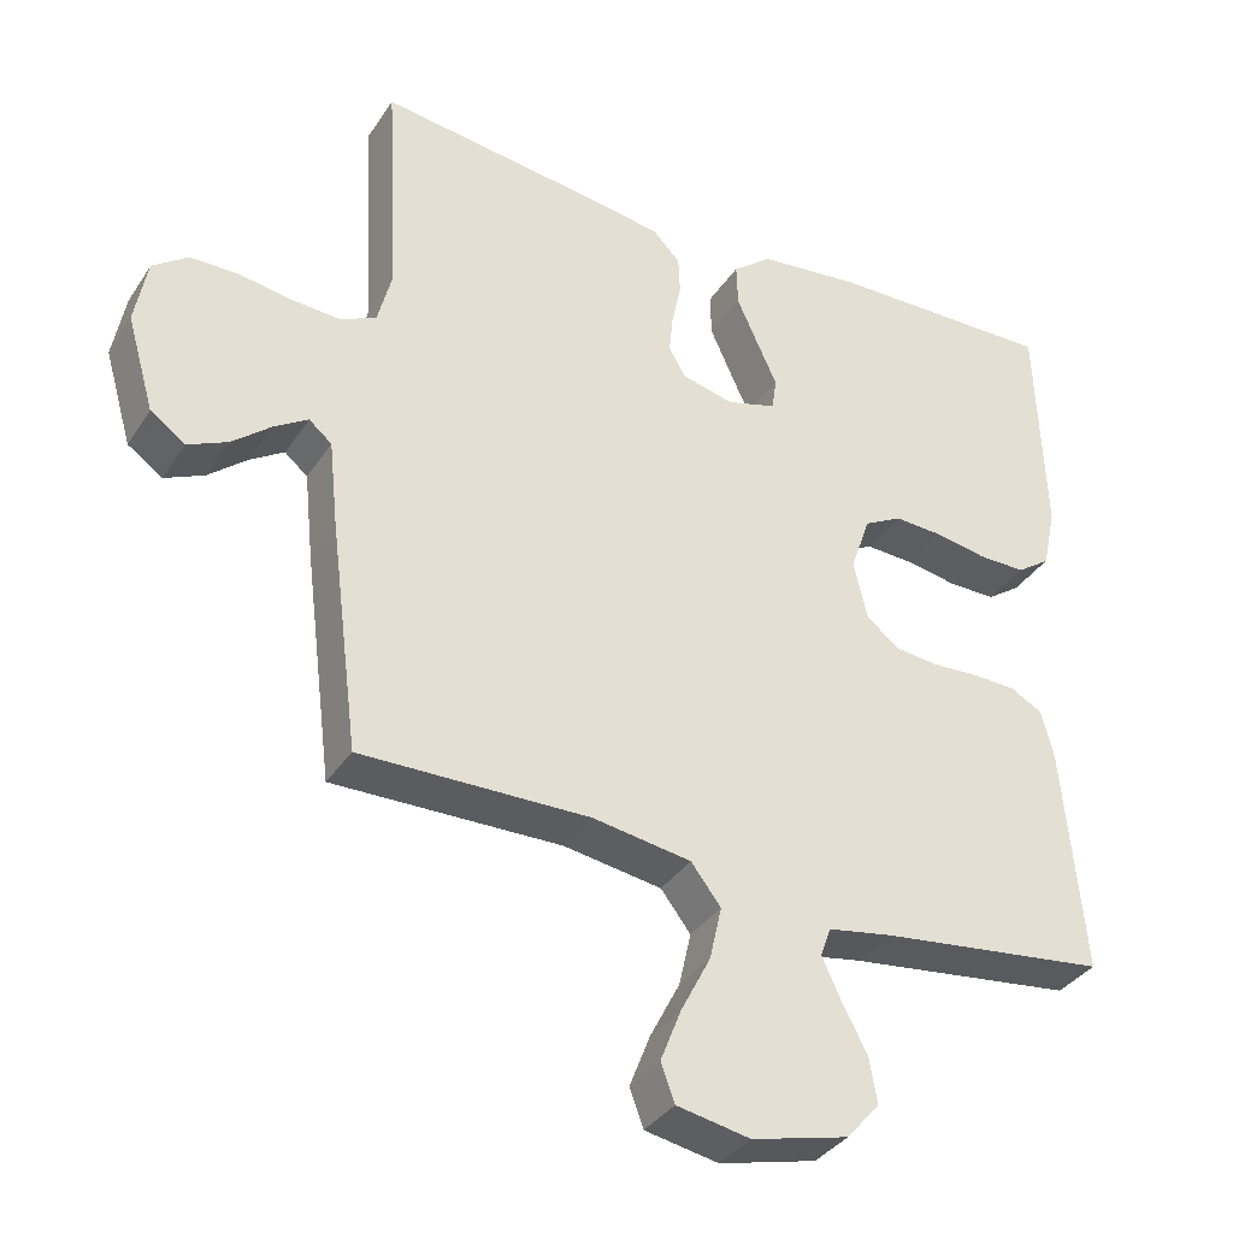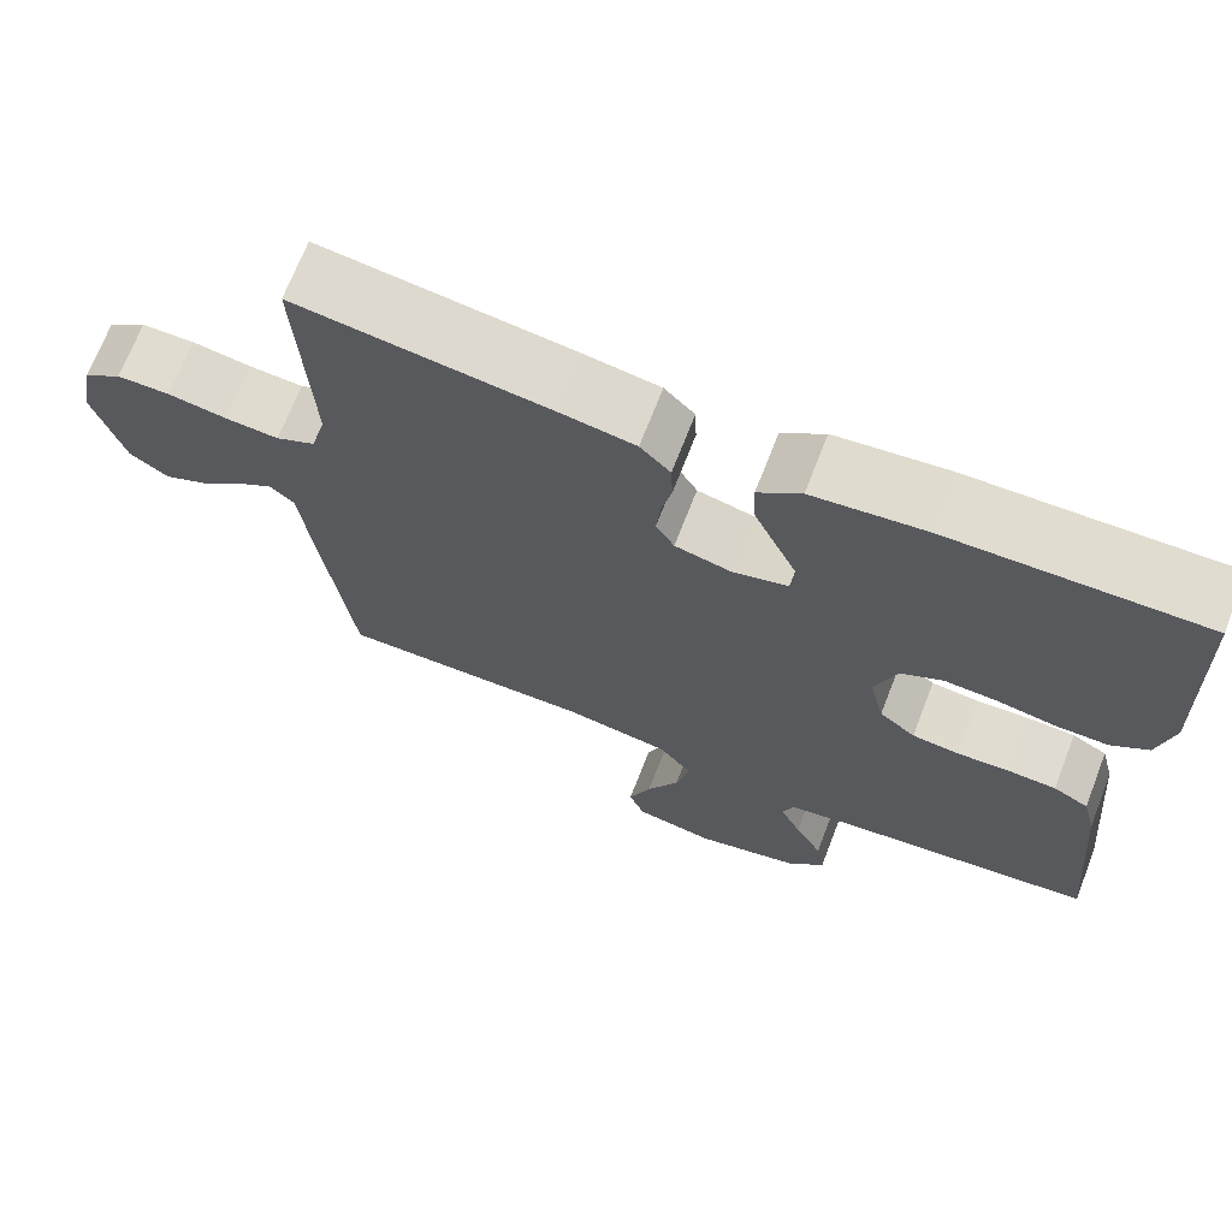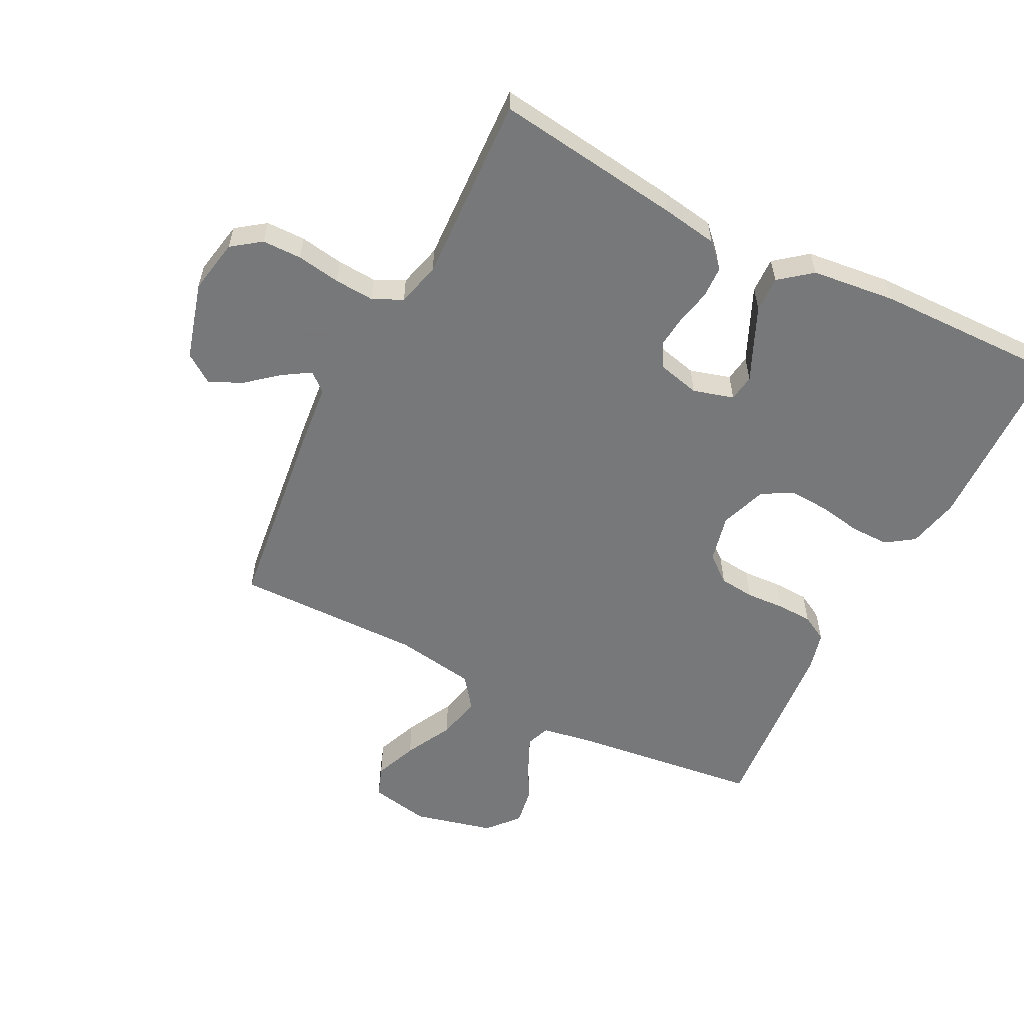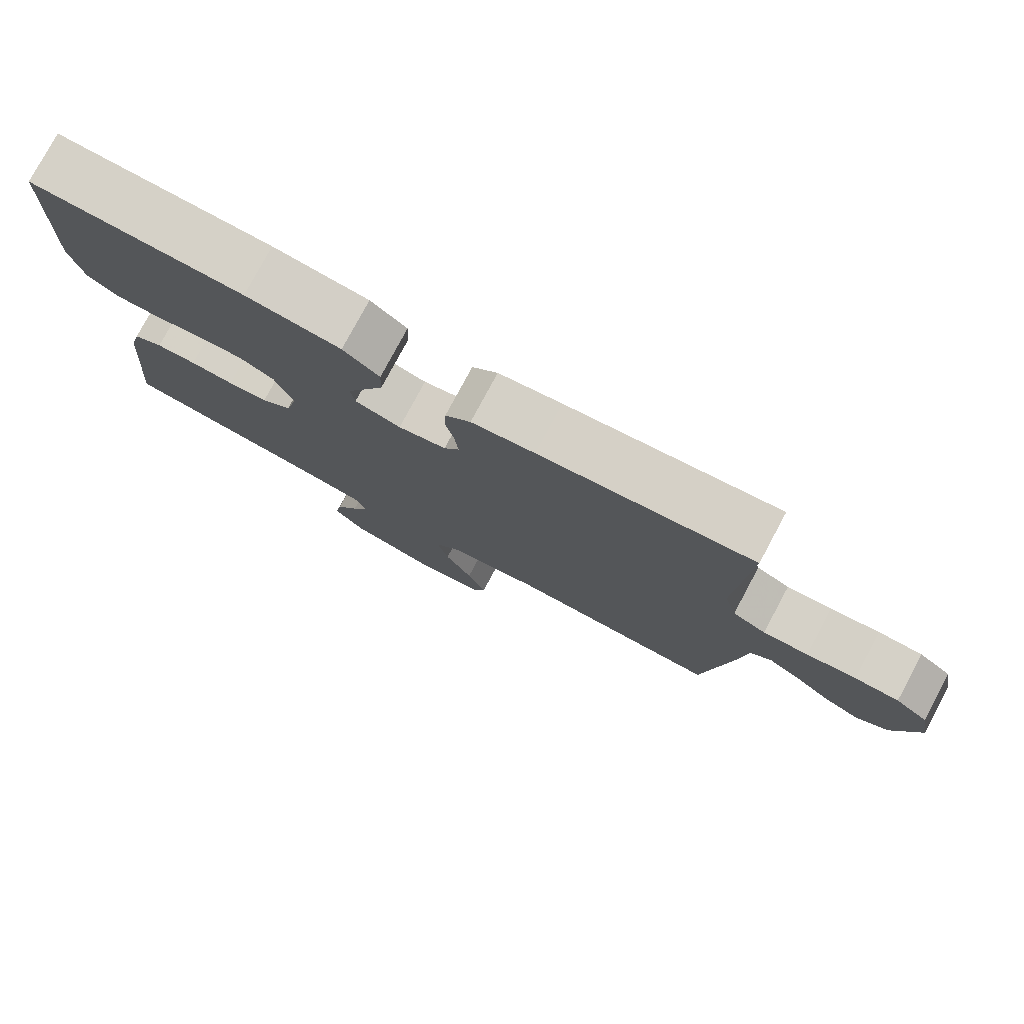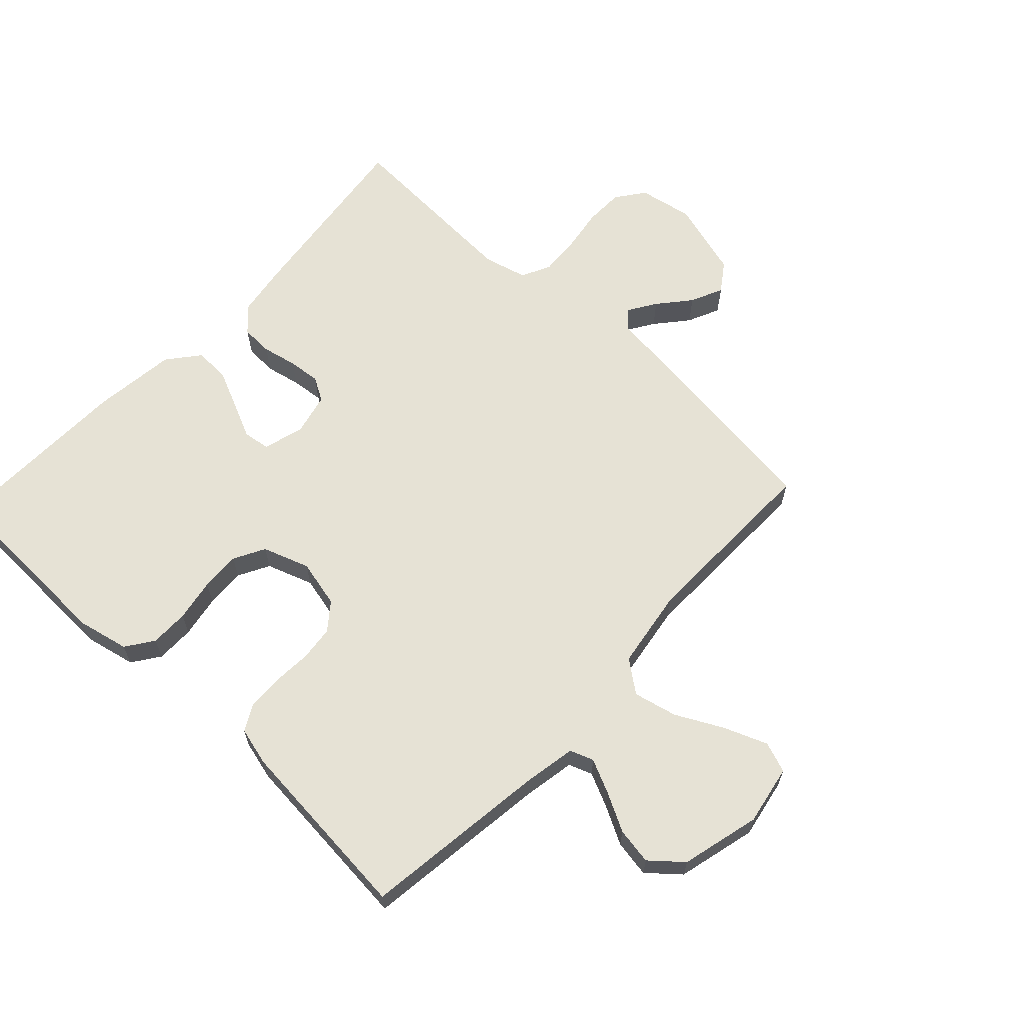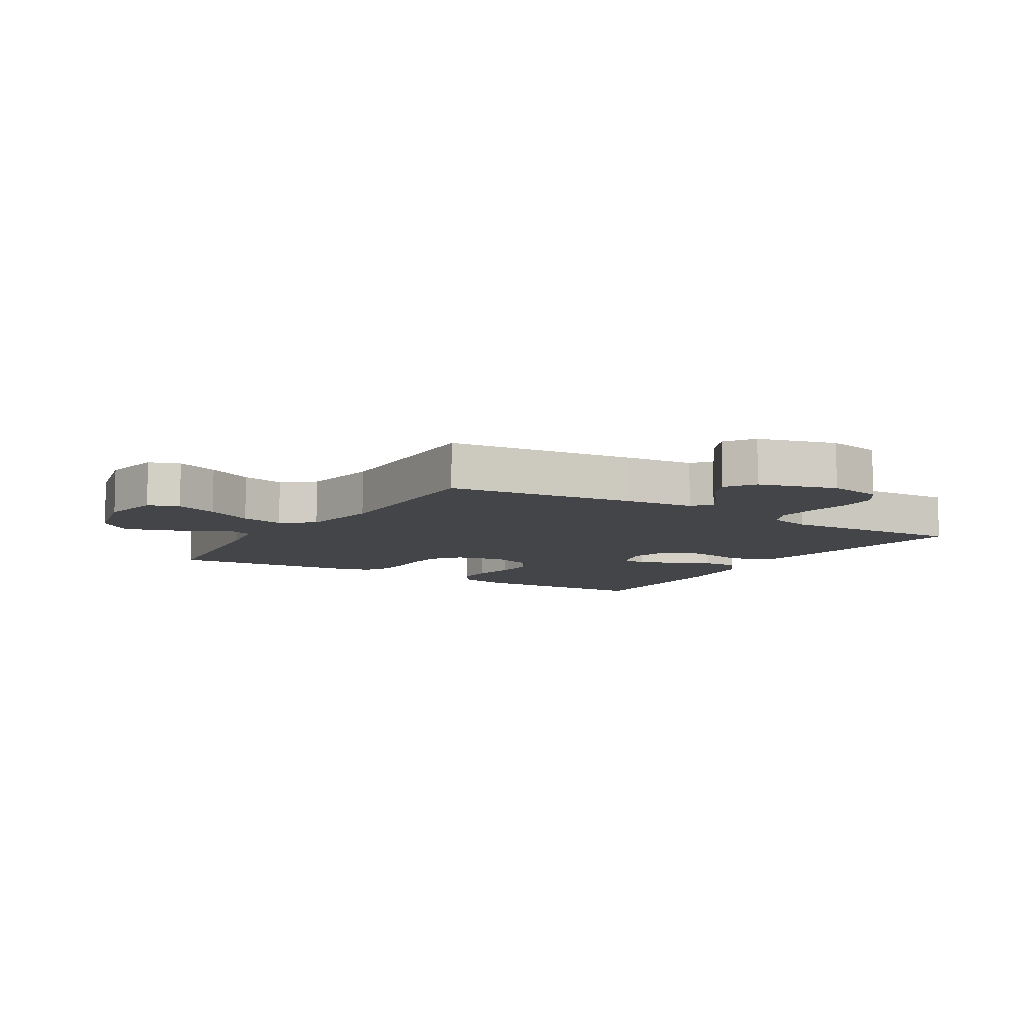
<metadata>
{"format":"obj","ext":"obj","renderer":"f3d","projection":"perspective","resolution":1024,"background":"white","views":[{"elev":-35.6,"azim":-28.9,"up":"+Z"},{"elev":69.7,"azim":21.2,"up":"+Z"},{"elev":-57.3,"azim":-27.2,"up":"+Y"},{"elev":78.7,"azim":-151.8,"up":"+Z"},{"elev":63.9,"azim":133.1,"up":"+Y"},{"elev":-8.7,"azim":-121.8,"up":"+Y"}]}
</metadata>
<code>
v 0.5 0.07 0.5
v 0.51 0.07 0.2
v 0.492 0.07 0.118
v 0.448 0.07 0.087
v 0.386 0.07 0.087
v 0.318 0.07 0.099
v 0.254 0.07 0.102
v 0.204 0.07 0.075
v 0.178 0.07 0
v 0.196 0.07 -0.077
v 0.239 0.07 -0.111
v 0.296 0.07 -0.117
v 0.358 0.07 -0.113
v 0.415 0.07 -0.115
v 0.457 0.07 -0.138
v 0.473 0.07 -0.2
v 0.5 0.07 -0.5
v 0.2 0.07 -0.538
v 0.116 0.07 -0.553
v 0.102 0.07 -0.591
v 0.127 0.07 -0.645
v 0.16 0.07 -0.707
v 0.17 0.07 -0.766
v 0.127 0.07 -0.816
v 0 0.07 -0.848
v -0.096 0.07 -0.83
v -0.114 0.07 -0.781
v -0.087 0.07 -0.712
v -0.048 0.07 -0.636
v -0.032 0.07 -0.566
v -0.071 0.07 -0.515
v -0.2 0.07 -0.495
v -0.5 0.07 -0.5
v -0.538 0.07 -0.2
v -0.55 0.07 -0.086
v -0.58 0.07 -0.061
v -0.624 0.07 -0.089
v -0.675 0.07 -0.132
v -0.727 0.07 -0.156
v -0.773 0.07 -0.124
v -0.809 0.07 0
v -0.793 0.07 0.087
v -0.747 0.07 0.121
v -0.684 0.07 0.122
v -0.614 0.07 0.111
v -0.55 0.07 0.107
v -0.503 0.07 0.13
v -0.485 0.07 0.2
v -0.5 0.07 0.5
v -0.2 0.07 0.462
v -0.111 0.07 0.448
v -0.075 0.07 0.411
v -0.073 0.07 0.36
v -0.085 0.07 0.304
v -0.09 0.07 0.252
v -0.068 0.07 0.214
v 0 0.07 0.198
v 0.065 0.07 0.217
v 0.071 0.07 0.26
v 0.045 0.07 0.317
v 0.017 0.07 0.379
v 0.015 0.07 0.436
v 0.066 0.07 0.477
v 0.2 0.07 0.493
v 0.5 0 0.5
v 0.51 0 0.2
v 0.492 0 0.118
v 0.448 0 0.087
v 0.386 0 0.087
v 0.318 0 0.099
v 0.254 0 0.102
v 0.204 0 0.075
v 0.178 0 0
v 0.196 0 -0.077
v 0.239 0 -0.111
v 0.296 0 -0.117
v 0.358 0 -0.113
v 0.415 0 -0.115
v 0.457 0 -0.138
v 0.473 0 -0.2
v 0.5 0 -0.5
v 0.2 0 -0.538
v 0.116 0 -0.553
v 0.102 0 -0.591
v 0.127 0 -0.645
v 0.16 0 -0.707
v 0.17 0 -0.766
v 0.127 0 -0.816
v 0 0 -0.848
v -0.096 0 -0.83
v -0.114 0 -0.781
v -0.087 0 -0.712
v -0.048 0 -0.636
v -0.032 0 -0.566
v -0.071 0 -0.515
v -0.2 0 -0.495
v -0.5 0 -0.5
v -0.538 0 -0.2
v -0.55 0 -0.086
v -0.58 0 -0.061
v -0.624 0 -0.089
v -0.675 0 -0.132
v -0.727 0 -0.156
v -0.773 0 -0.124
v -0.809 0 0
v -0.793 0 0.087
v -0.747 0 0.121
v -0.684 0 0.122
v -0.614 0 0.111
v -0.55 0 0.107
v -0.503 0 0.13
v -0.485 0 0.2
v -0.5 0 0.5
v -0.2 0 0.462
v -0.111 0 0.448
v -0.075 0 0.411
v -0.073 0 0.36
v -0.085 0 0.304
v -0.09 0 0.252
v -0.068 0 0.214
v 0 0 0.198
v 0.065 0 0.217
v 0.071 0 0.26
v 0.045 0 0.317
v 0.017 0 0.379
v 0.015 0 0.436
v 0.066 0 0.477
v 0.2 0 0.493
f 4 5 6
f 3 4 6
f 2 3 6
f 1 2 6
f 64 1 6
f 63 64 6
f 62 63 6
f 61 62 6
f 60 61 6
f 59 60 6
f 58 59 6 7
f 57 58 7 8
f 56 57 8 9
f 52 53 54
f 51 52 54
f 50 51 54
f 49 50 54
f 48 49 54
f 47 48 54 55
f 46 47 55 56
f 43 44 45
f 42 43 45
f 41 42 45
f 40 41 45
f 39 40 45
f 38 39 45
f 37 38 45
f 36 37 45 46
f 56 9 10
f 46 56 10
f 36 46 10
f 35 36 10
f 35 10 11
f 34 35 11
f 33 34 11
f 32 33 11
f 27 28 29
f 26 27 29
f 25 26 29
f 24 25 29
f 23 24 29
f 22 23 29
f 21 22 29
f 20 21 29 30
f 19 20 30 31
f 16 17 18
f 15 16 18
f 14 15 18
f 13 14 18
f 12 13 18
f 11 12 18
f 32 11 18
f 31 32 18
f 18 19 31
f 70 69 68
f 70 68 67
f 70 67 66
f 70 66 65
f 70 65 128
f 70 128 127
f 70 127 126
f 70 126 125
f 70 125 124
f 70 124 123
f 71 70 123 122
f 72 71 122 121
f 73 72 121 120
f 118 117 116
f 118 116 115
f 118 115 114
f 118 114 113
f 118 113 112
f 119 118 112 111
f 120 119 111 110
f 109 108 107
f 109 107 106
f 109 106 105
f 109 105 104
f 109 104 103
f 109 103 102
f 109 102 101
f 110 109 101 100
f 74 73 120
f 74 120 110
f 74 110 100
f 74 100 99
f 75 74 99
f 75 99 98
f 75 98 97
f 75 97 96
f 93 92 91
f 93 91 90
f 93 90 89
f 93 89 88
f 93 88 87
f 93 87 86
f 93 86 85
f 94 93 85 84
f 95 94 84 83
f 82 81 80
f 82 80 79
f 82 79 78
f 82 78 77
f 82 77 76
f 82 76 75
f 82 75 96
f 82 96 95
f 95 83 82
f 1 65 66 2
f 2 66 67 3
f 3 67 68 4
f 4 68 69 5
f 5 69 70 6
f 6 70 71 7
f 7 71 72 8
f 8 72 73 9
f 9 73 74 10
f 10 74 75 11
f 11 75 76 12
f 12 76 77 13
f 13 77 78 14
f 14 78 79 15
f 15 79 80 16
f 16 80 81 17
f 17 81 82 18
f 18 82 83 19
f 19 83 84 20
f 20 84 85 21
f 21 85 86 22
f 22 86 87 23
f 23 87 88 24
f 24 88 89 25
f 25 89 90 26
f 26 90 91 27
f 27 91 92 28
f 28 92 93 29
f 29 93 94 30
f 30 94 95 31
f 31 95 96 32
f 32 96 97 33
f 33 97 98 34
f 34 98 99 35
f 35 99 100 36
f 36 100 101 37
f 37 101 102 38
f 38 102 103 39
f 39 103 104 40
f 40 104 105 41
f 41 105 106 42
f 42 106 107 43
f 43 107 108 44
f 44 108 109 45
f 45 109 110 46
f 46 110 111 47
f 47 111 112 48
f 48 112 113 49
f 49 113 114 50
f 50 114 115 51
f 51 115 116 52
f 52 116 117 53
f 53 117 118 54
f 54 118 119 55
f 55 119 120 56
f 56 120 121 57
f 57 121 122 58
f 58 122 123 59
f 59 123 124 60
f 60 124 125 61
f 61 125 126 62
f 62 126 127 63
f 63 127 128 64
f 64 128 65 1

</code>
